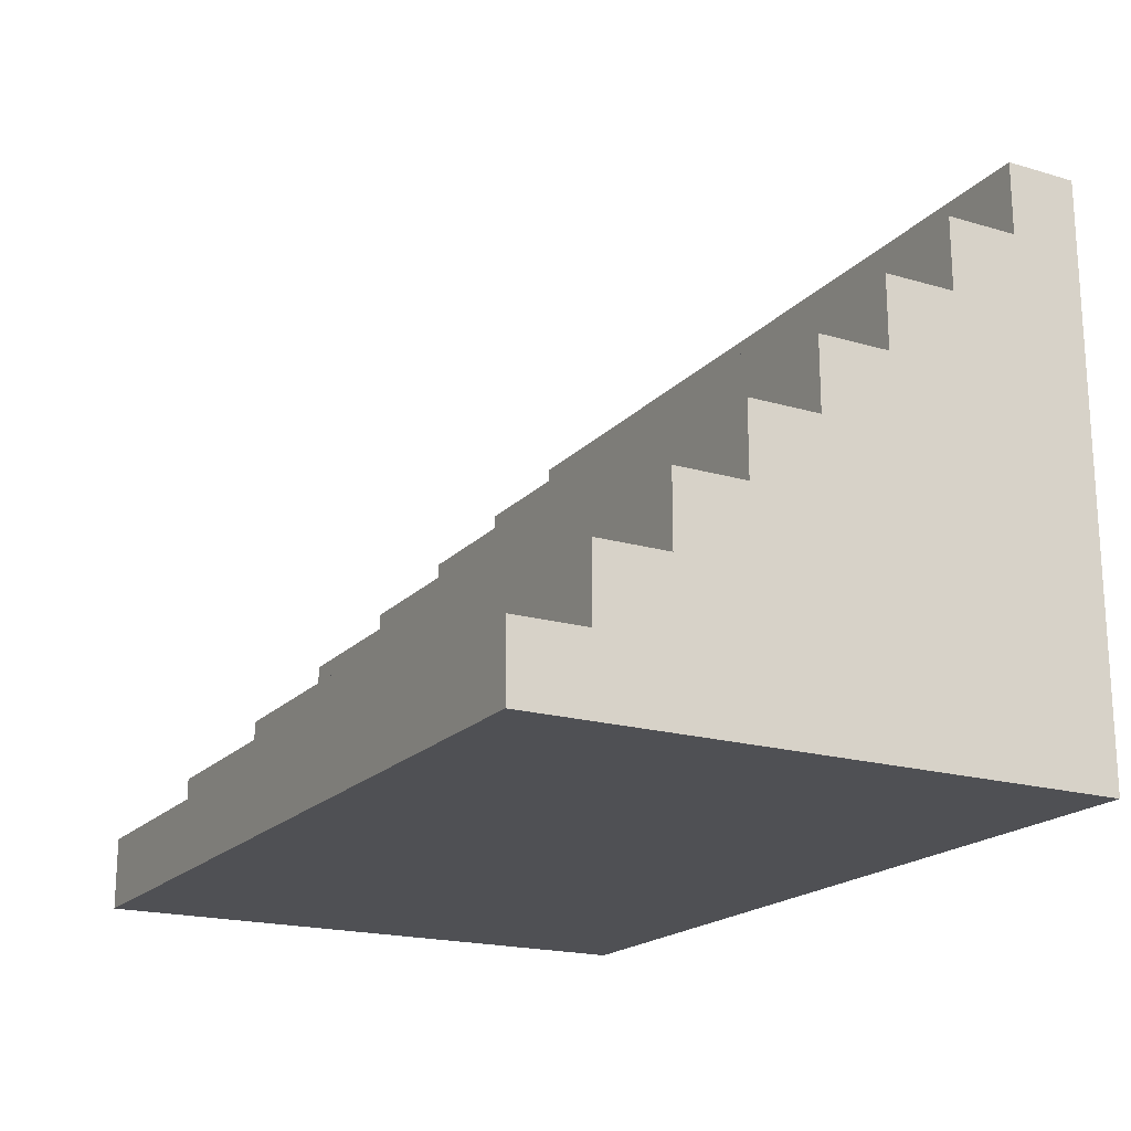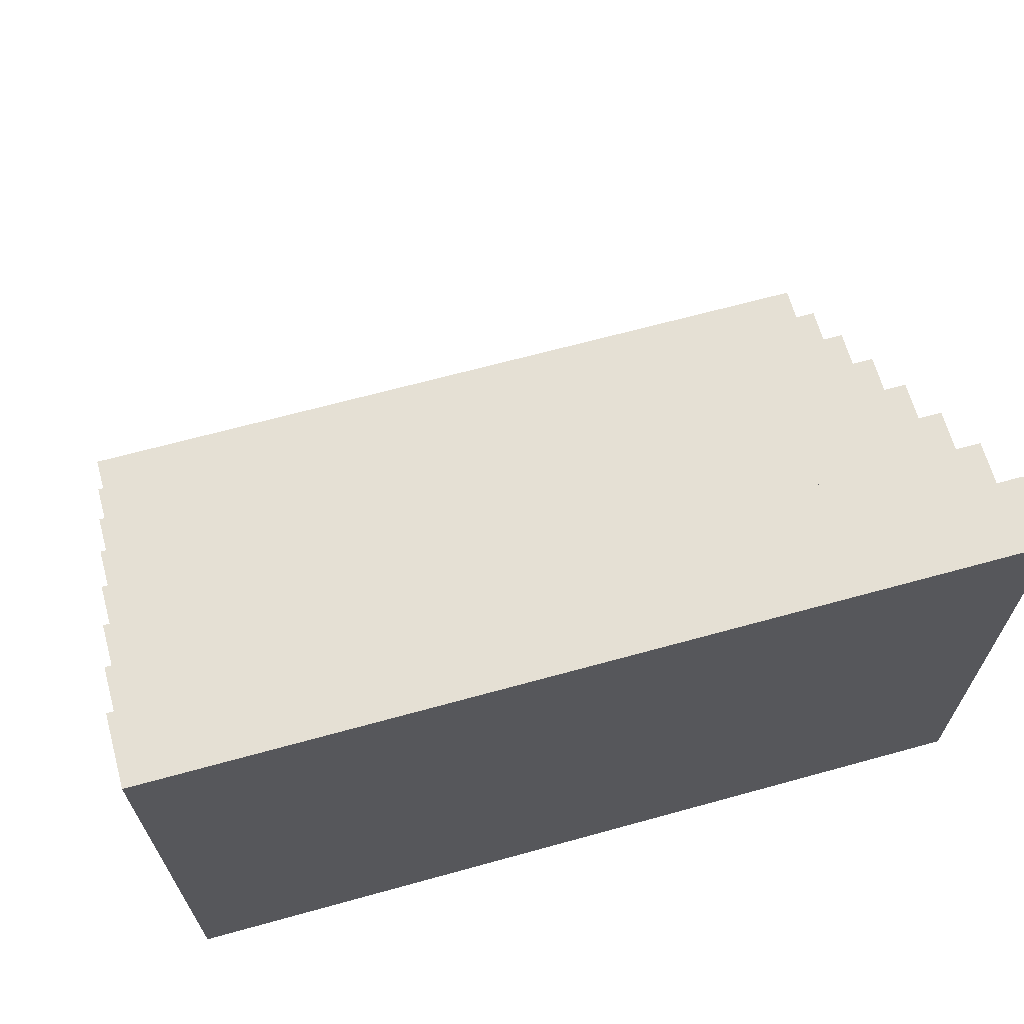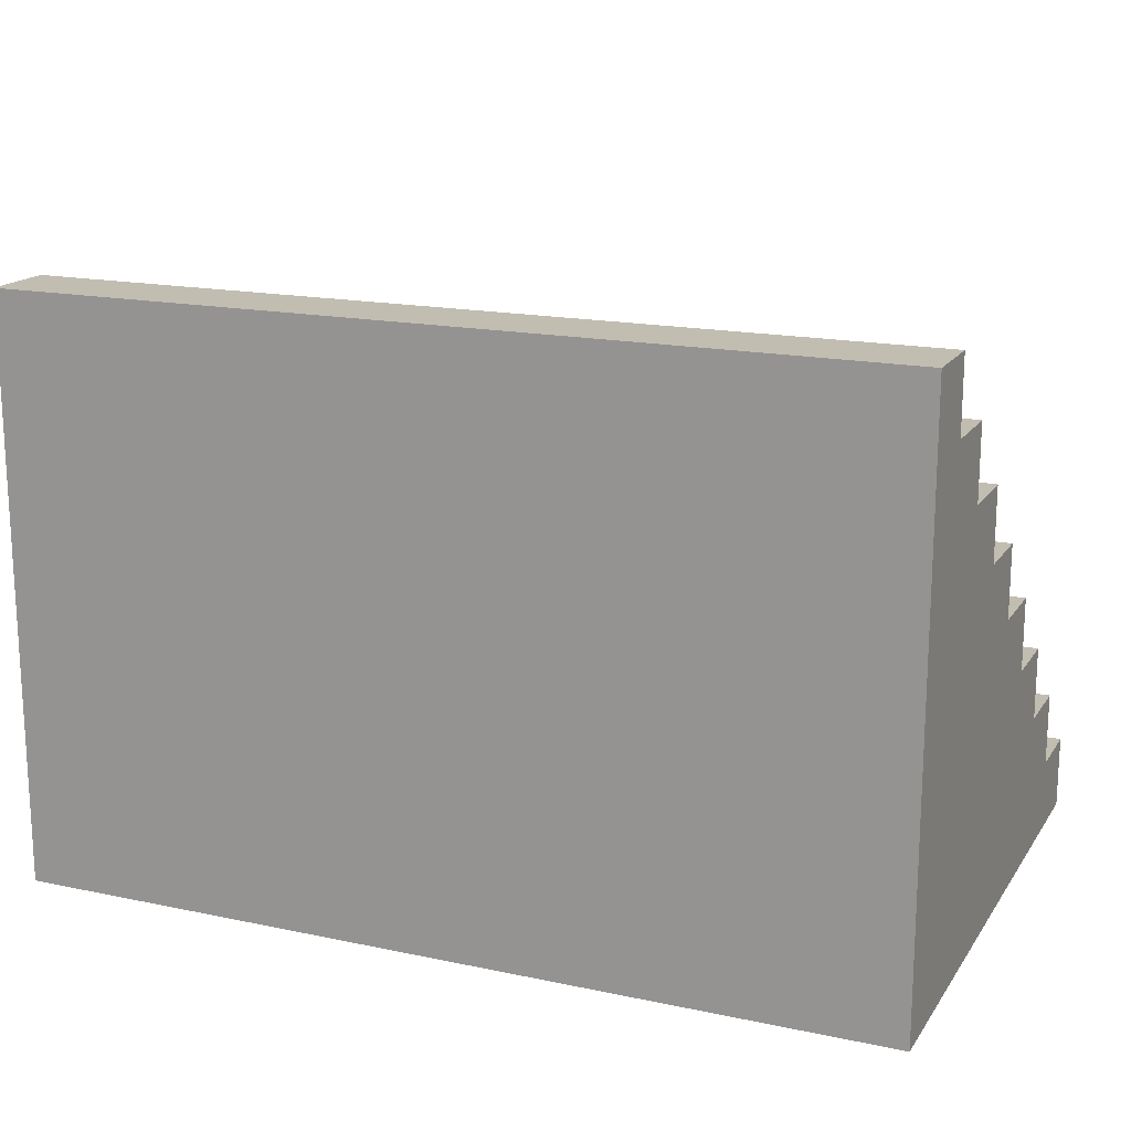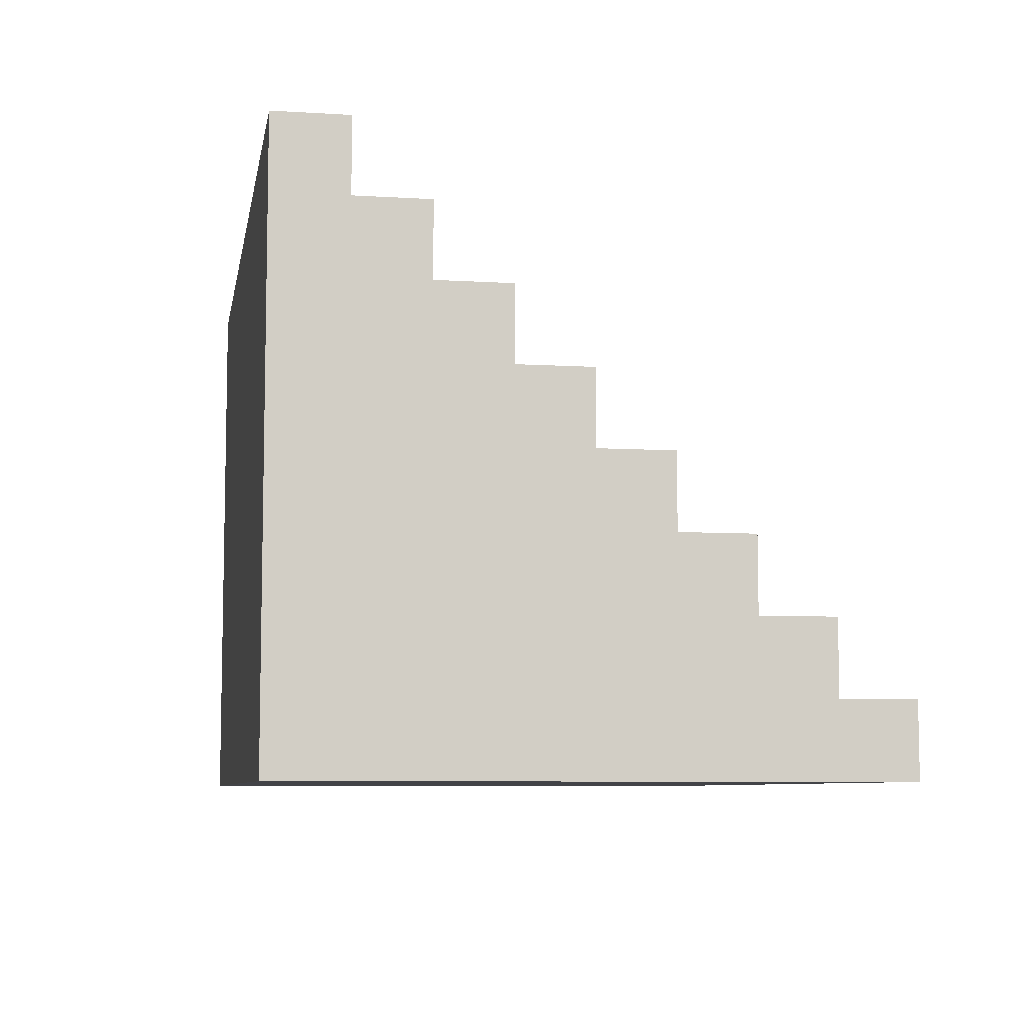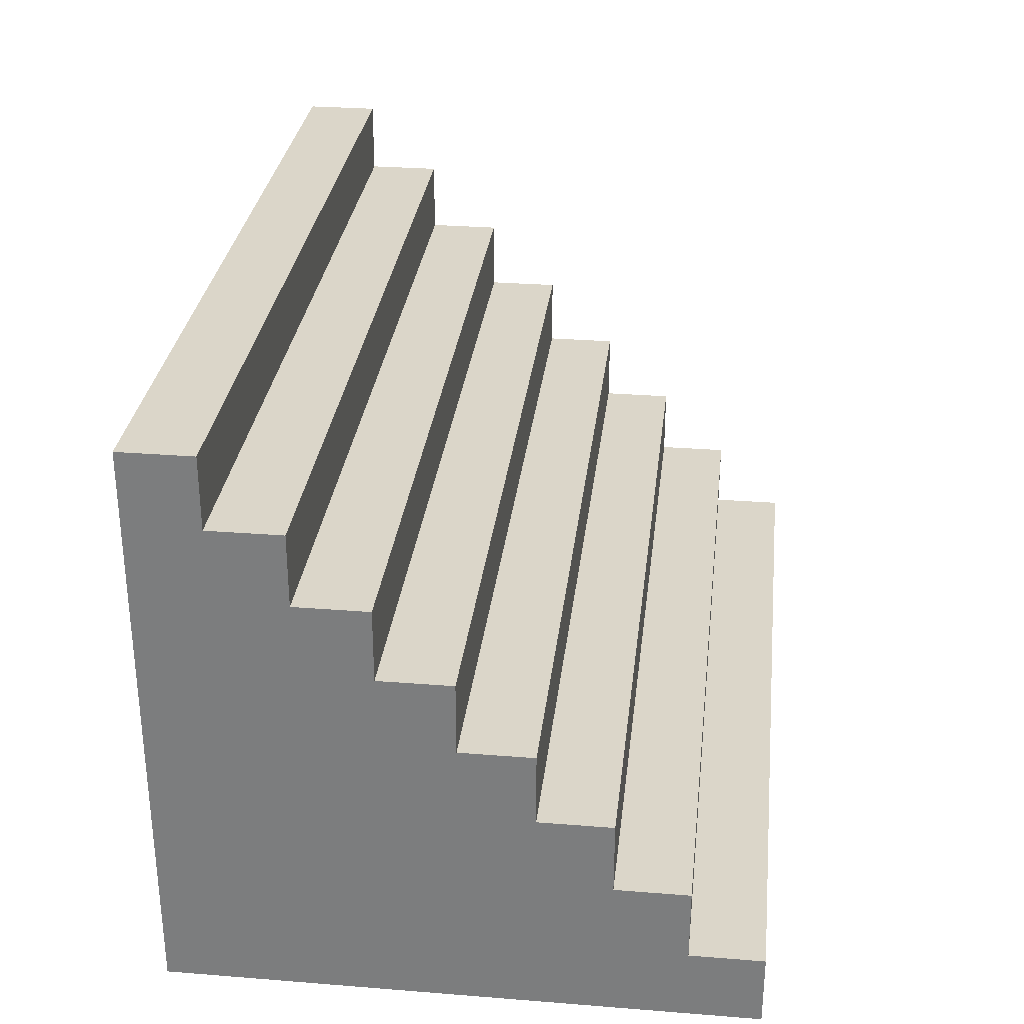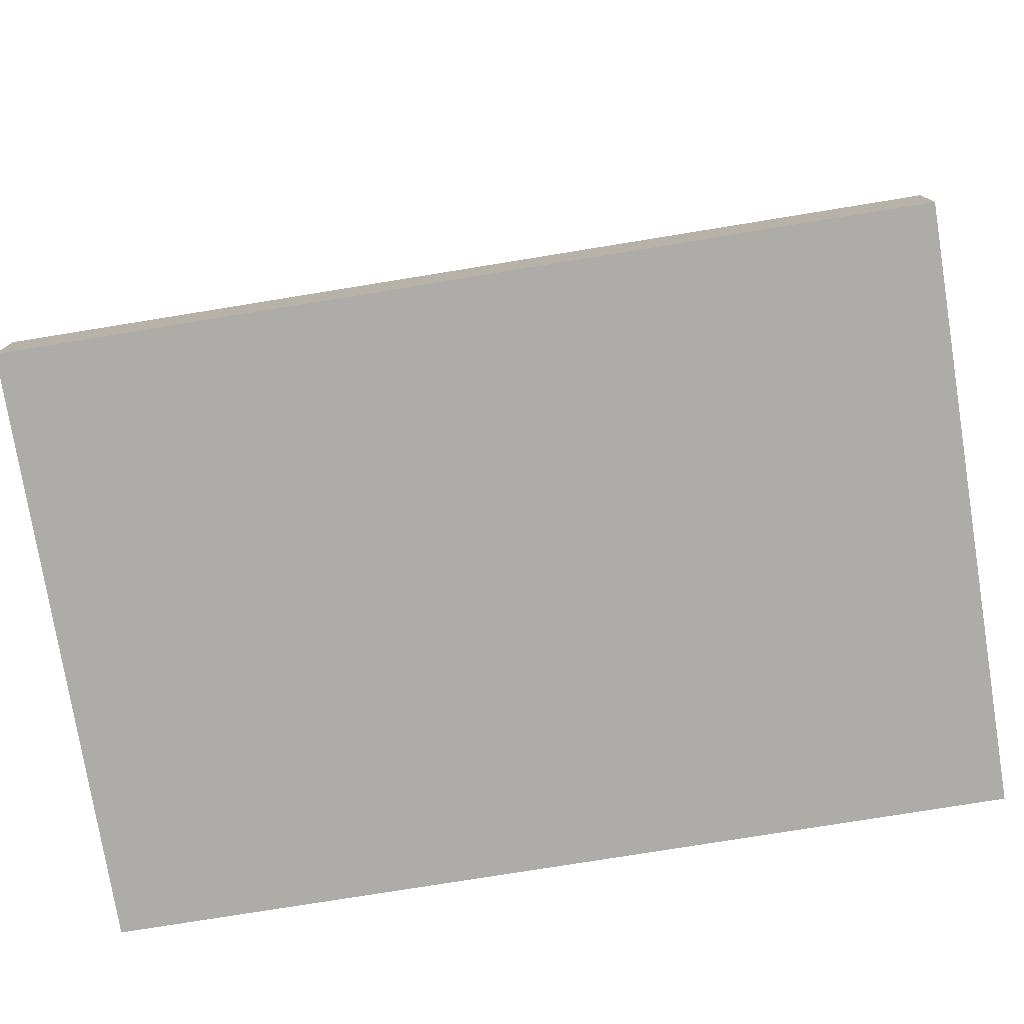
<metadata>
{"format":"obj","ext":"obj","renderer":"f3d","projection":"perspective","resolution":1024,"background":"white","views":[{"elev":-19.1,"azim":61.1,"up":"+Y"},{"elev":65.9,"azim":164.5,"up":"+Y"},{"elev":16.9,"azim":-156.9,"up":"+Y"},{"elev":-7.5,"azim":80.2,"up":"+Z"},{"elev":30.1,"azim":-83.4,"up":"+Y"},{"elev":-76.9,"azim":9.2,"up":"+Y"}]}
</metadata>
<code>
o Fortress_Stairs_3
v 0.5 2 -0.75
v 1.5 2 -0.75
v 0.5 1.75 -0.75
v 1.5 1.75 -0.75
v 0.5 0.25 1
v 1.5 0.25 1
v 0.5 0.25 0.75
v 1.5 0.25 0.75
v 0.5 1.75 -0.5
v 1.5 1.75 -0.5
v 0.5 1.5 -0.5
v 1.5 1.5 -0.5
v 0.5 0.5 0.75
v 1.5 0.5 0.75
v 0.5 0.5 0.5
v 1.5 0.5 0.5
v 0.5 1.5 -0.25
v 1.5 1.5 -0.25
v 0.5 1.25 -0.25
v 1.5 1.25 -0.25
v 0.5 0.75 0.5
v 1.5 0.75 0.5
v 0.5 0.75 0.25
v 1.5 0.75 0.25
v 0.5 1.25 0
v 1.5 1.25 0
v 0.5 1 0
v 1.5 1 0
v 0.5 1 0.25
v 1.5 1 0.25
v 0.5 1 0
v 1.5 1 0
v 0.5 1 0.25
v 1.5 1 0.25
v 0.5 0.75 0.25
v 1.5 0.75 0.25
v 0.5 1.25 0
v 1.5 1.25 0
v 0.5 1.25 -0.25
v 1.5 1.25 -0.25
v 0.5 0.75 0.5
v 1.5 0.75 0.5
v 0.5 0.5 0.5
v 1.5 0.5 0.5
v 0.5 1.5 -0.25
v 1.5 1.5 -0.25
v 0.5 1.5 -0.5
v 1.5 1.5 -0.5
v 0.5 0.5 0.75
v 1.5 0.5 0.75
v 0.5 0.25 0.75
v 1.5 0.25 0.75
v 0.5 1.75 -0.5
v 1.5 1.75 -0.5
v 0.5 1.75 -0.75
v 1.5 1.75 -0.75
v 0.5 0.25 1
v 1.5 0.25 1
v 0.5 0 1
v 1.5 0 1
v 0.5 2 -0.75
v 1.5 2 -0.75
v 0.5 2 -1
v 1.5 2 -1
v -1.5 2 -0.75
v -0.5 2 -0.75
v -1.5 1.75 -0.75
v -0.5 1.75 -0.75
v -1.5 0.25 1
v -0.5 0.25 1
v -1.5 0.25 0.75
v -0.5 0.25 0.75
v -1.5 1.75 -0.5
v -0.5 1.75 -0.5
v -1.5 1.5 -0.5
v -0.5 1.5 -0.5
v -1.5 0.5 0.75
v -0.5 0.5 0.75
v -1.5 0.5 0.5
v -0.5 0.5 0.5
v -1.5 1.5 -0.25
v -0.5 1.5 -0.25
v -1.5 1.25 -0.25
v -0.5 1.25 -0.25
v -1.5 0.75 0.5
v -0.5 0.75 0.5
v -1.5 0.75 0.25
v -0.5 0.75 0.25
v -1.5 1.25 0
v -0.5 1.25 0
v -1.5 1 0
v -0.5 1 0
v -1.5 1 0.25
v -0.5 1 0.25
v -1.5 1 0
v -0.5 1 0
v -1.5 1 0.25
v -0.5 1 0.25
v -1.5 0.75 0.25
v -0.5 0.75 0.25
v -1.5 1.25 0
v -0.5 1.25 0
v -1.5 1.25 -0.25
v -0.5 1.25 -0.25
v -1.5 0.75 0.5
v -0.5 0.75 0.5
v -1.5 0.5 0.5
v -0.5 0.5 0.5
v -1.5 1.5 -0.25
v -0.5 1.5 -0.25
v -1.5 1.5 -0.5
v -0.5 1.5 -0.5
v -1.5 0.5 0.75
v -0.5 0.5 0.75
v -1.5 0.25 0.75
v -0.5 0.25 0.75
v -1.5 1.75 -0.5
v -0.5 1.75 -0.5
v -1.5 1.75 -0.75
v -0.5 1.75 -0.75
v -1.5 0.25 1
v -0.5 0.25 1
v -1.5 0 1
v -0.5 0 1
v -1.5 2 -0.75
v -0.5 2 -0.75
v -1.5 2 -1
v -0.5 2 -1
v -0.5 2 -0.75
v 0.5 2 -0.75
v -0.5 1.75 -0.75
v 0.5 1.75 -0.75
v -0.5 0.25 1
v 0.5 0.25 1
v -0.5 0.25 0.75
v 0.5 0.25 0.75
v -0.5 1.75 -0.5
v 0.5 1.75 -0.5
v -0.5 1.5 -0.5
v 0.5 1.5 -0.5
v -0.5 0.5 0.75
v 0.5 0.5 0.75
v -0.5 0.5 0.5
v 0.5 0.5 0.5
v -0.5 1.5 -0.25
v 0.5 1.5 -0.25
v -0.5 1.25 -0.25
v 0.5 1.25 -0.25
v -0.5 0.75 0.5
v 0.5 0.75 0.5
v -0.5 0.75 0.25
v 0.5 0.75 0.25
v -0.5 1.25 0
v 0.5 1.25 0
v -0.5 1 0
v 0.5 1 0
v -0.5 1 0.25
v 0.5 1 0.25
v -0.5 1 0
v 0.5 1 0
v -0.5 1 0.25
v 0.5 1 0.25
v -0.5 0.75 0.25
v 0.5 0.75 0.25
v -0.5 1.25 0
v 0.5 1.25 0
v -0.5 1.25 -0.25
v 0.5 1.25 -0.25
v -0.5 0.75 0.5
v 0.5 0.75 0.5
v -0.5 0.5 0.5
v 0.5 0.5 0.5
v -0.5 1.5 -0.25
v 0.5 1.5 -0.25
v -0.5 1.5 -0.5
v 0.5 1.5 -0.5
v -0.5 0.5 0.75
v 0.5 0.5 0.75
v -0.5 0.25 0.75
v 0.5 0.25 0.75
v -0.5 1.75 -0.5
v 0.5 1.75 -0.5
v -0.5 1.75 -0.75
v 0.5 1.75 -0.75
v -0.5 0.25 1
v 0.5 0.25 1
v -0.5 0 1
v 0.5 0 1
v -0.5 2 -0.75
v 0.5 2 -0.75
v -0.5 2 -1
v 0.5 2 -1
v 1.5 0 -1
v -1.5 0 -1
v 1.5 2 -1
v -1.5 2 -1
v -0.5 0 1
v 0.5 0 1
v -0.5 0 0
v 0.5 0 0
v -1.5 0 1
v -0.5 0 1
v -1.5 0 0
v -0.5 0 0
v 0.5 0 1
v 1.5 0 1
v 0.5 0 0
v 1.5 0 0
v -0.5 0 0
v 0.5 0 0
v -0.5 0 -1
v 0.5 0 -1
v -1.5 0 0
v -0.5 0 0
v -1.5 0 -1
v -0.5 0 -1
v 0.5 0 0
v 1.5 0 0
v 0.5 0 -1
v 1.5 0 -1
v 1.5 1.75 -0.75
v 1.5 1.75 -0.5
v 1.5 1.5 -0.5
v 1.5 1.5 -0.25
v 1.5 1.25 -0.25
v 1.5 1.25 0
v 1.5 1 0
v 1.5 1 0.25
v 1.5 0.75 0.25
v 1.5 0.75 0.5
v 1.5 0.5 0.5
v 1.5 0.5 0.75
v 1.5 0.25 0.75
v 1.5 0.25 1
v 1.5 2 -0.75
v 1.5 2 -1
v 1.5 0 1
v 1.5 0 -1
v -1.5 0 -1
v -1.5 0 1
v -1.5 2 -1
v -1.5 2 -0.75
v -1.5 0.25 1
v -1.5 0.25 0.75
v -1.5 0.5 0.75
v -1.5 0.5 0.5
v -1.5 0.75 0.5
v -1.5 0.75 0.25
v -1.5 1 0.25
v -1.5 1 0
v -1.5 1.25 0
v -1.5 1.25 -0.25
v -1.5 1.5 -0.25
v -1.5 1.5 -0.5
v -1.5 1.75 -0.5
v -1.5 1.75 -0.75
f 4 2 1 3
f 5 6 8 7
f 12 10 9 11
f 13 14 16 15
f 20 18 17 19
f 21 22 24 23
f 28 26 25 27
f 29 30 32 31
f 36 34 33 35
f 37 38 40 39
f 44 42 41 43
f 45 46 48 47
f 52 50 49 51
f 53 54 56 55
f 60 58 57 59
f 61 62 64 63
f 68 66 65 67
f 69 70 72 71
f 76 74 73 75
f 77 78 80 79
f 84 82 81 83
f 85 86 88 87
f 92 90 89 91
f 93 94 96 95
f 100 98 97 99
f 101 102 104 103
f 108 106 105 107
f 109 110 112 111
f 116 114 113 115
f 117 118 120 119
f 124 122 121 123
f 125 126 128 127
f 132 130 129 131
f 133 134 136 135
f 140 138 137 139
f 141 142 144 143
f 148 146 145 147
f 149 150 152 151
f 156 154 153 155
f 157 158 160 159
f 164 162 161 163
f 165 166 168 167
f 172 170 169 171
f 173 174 176 175
f 180 178 177 179
f 181 182 184 183
f 188 186 185 187
f 189 190 192 191
f 193 194 196 195
f 197 199 200 198
f 201 203 204 202
f 205 207 208 206
f 209 211 212 210
f 213 215 216 214
f 217 219 220 218
f 238 236 235 221 222 223 224 225 226 227 228 229 230 231 232 233 234 237
f 239 240 243 244 245 246 247 248 249 250 251 252 253 254 255 256 242 241

</code>
